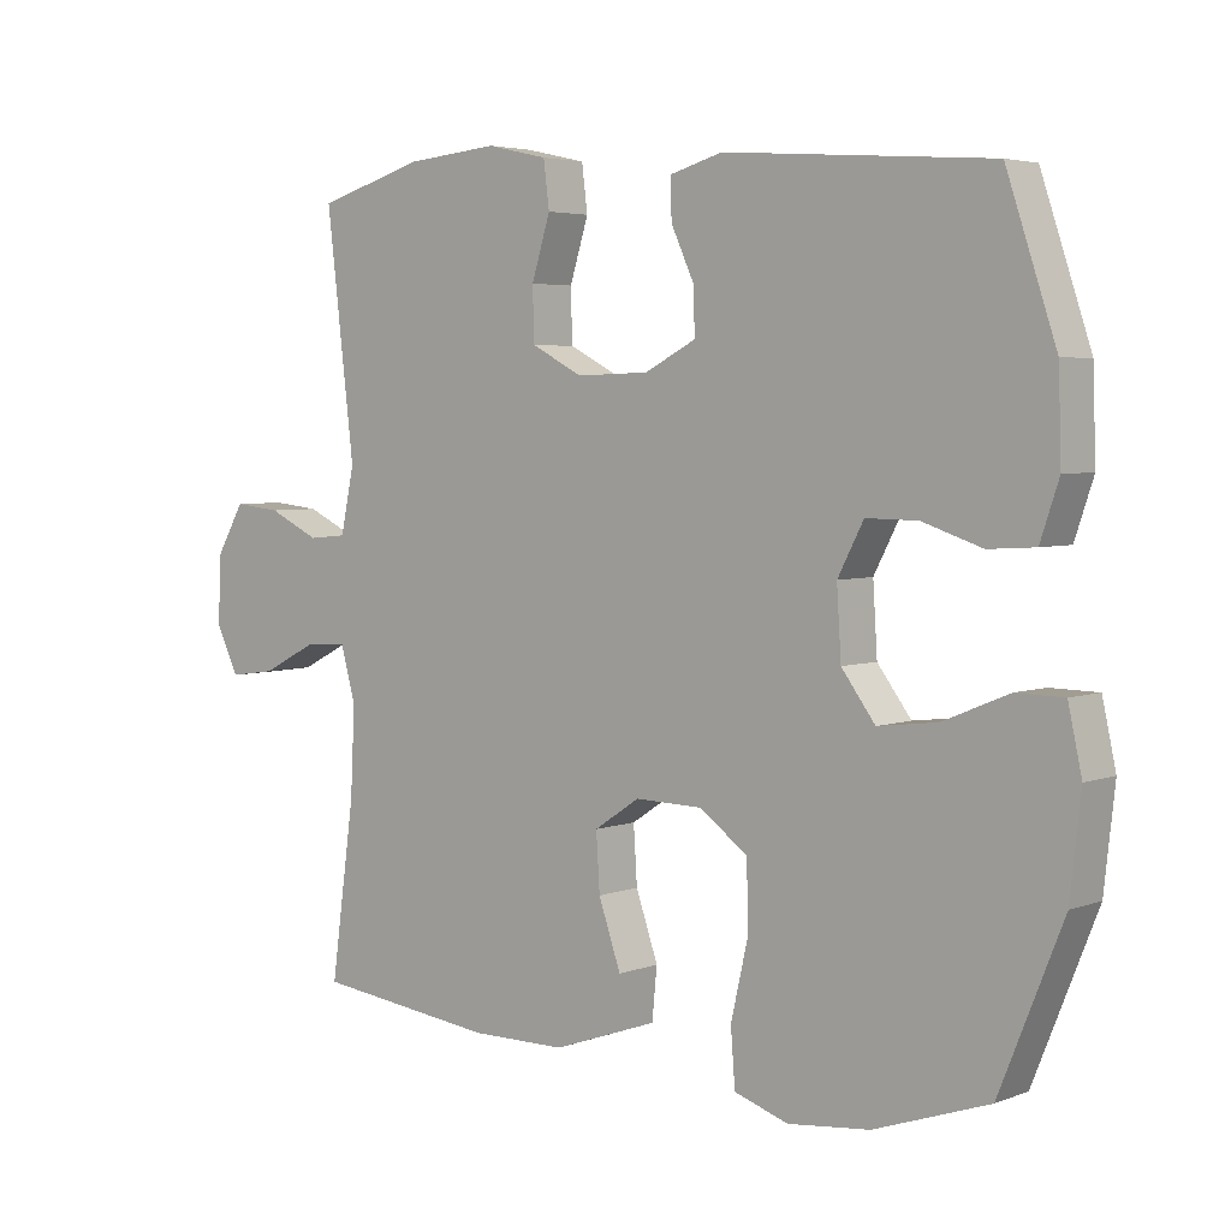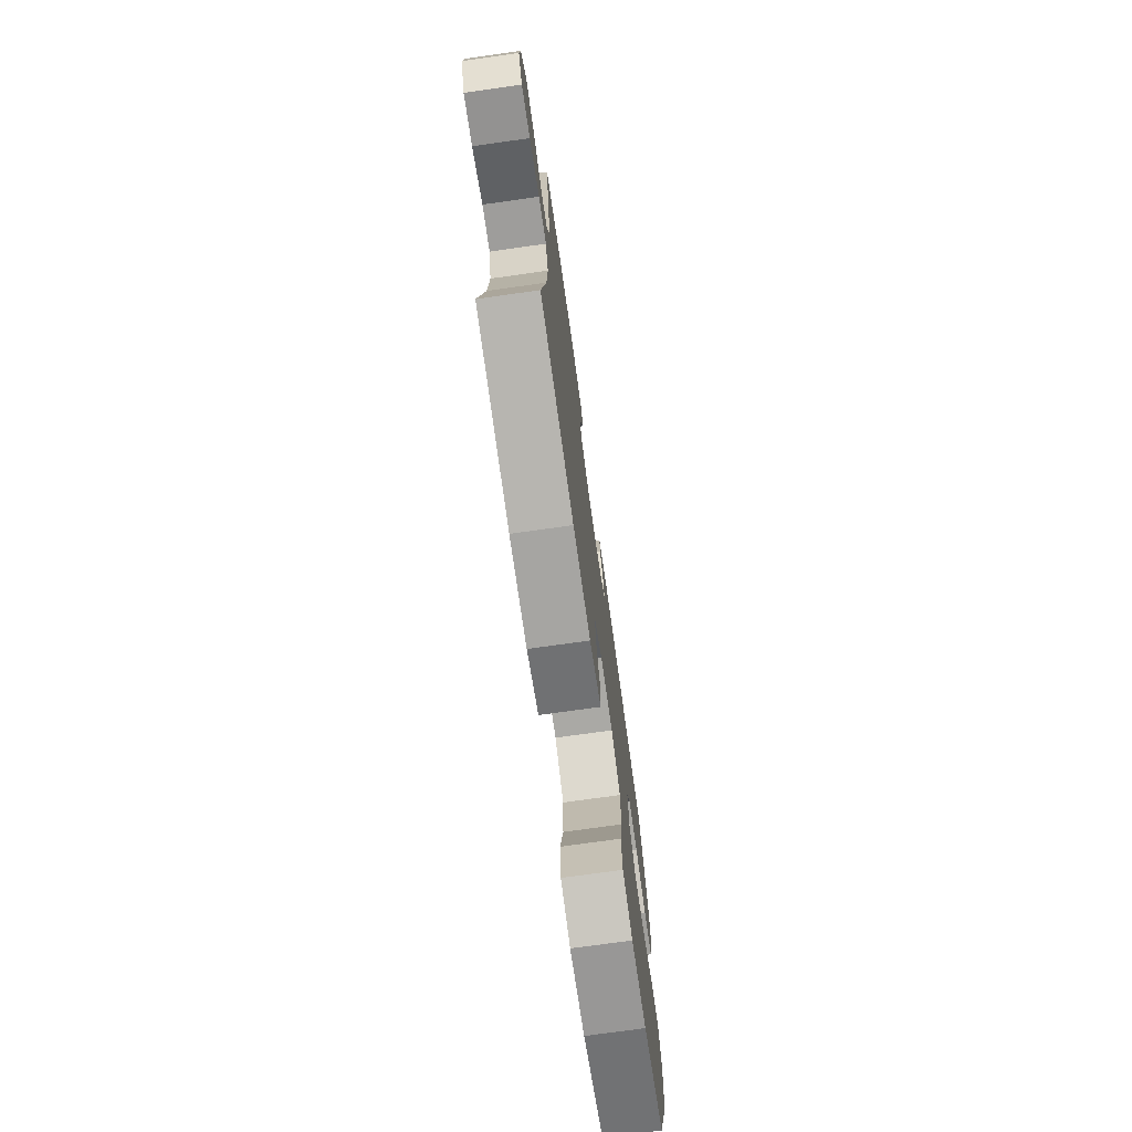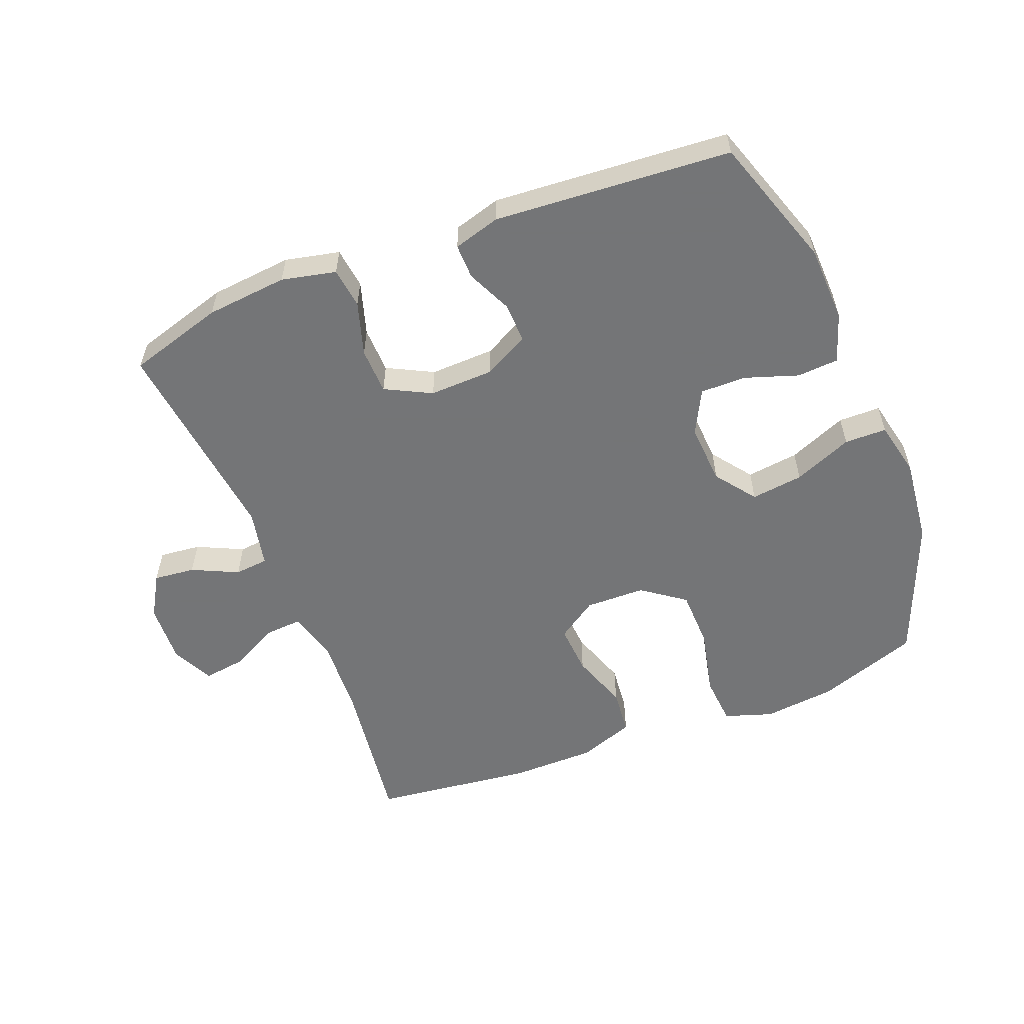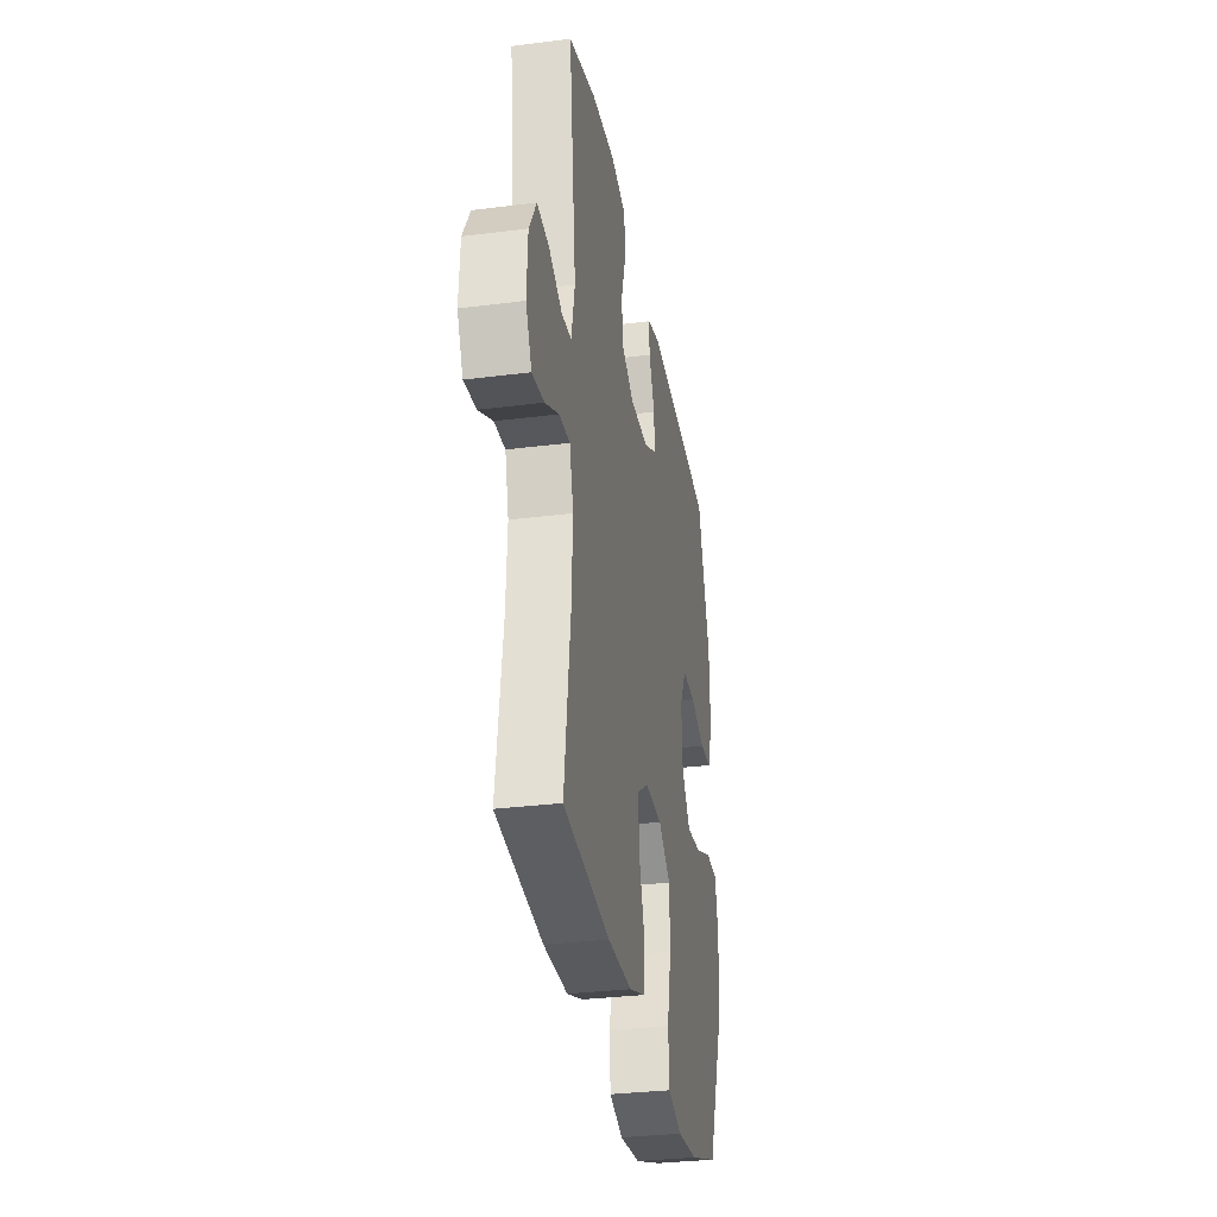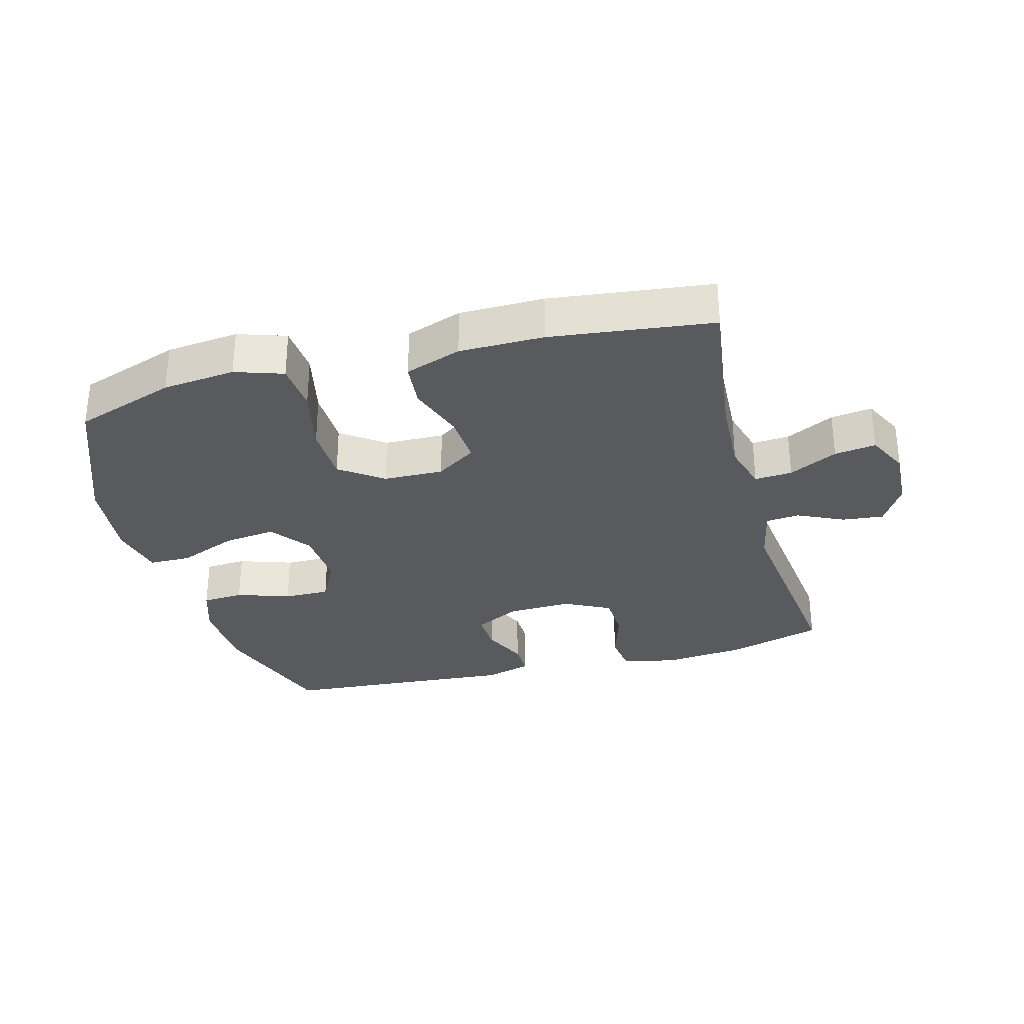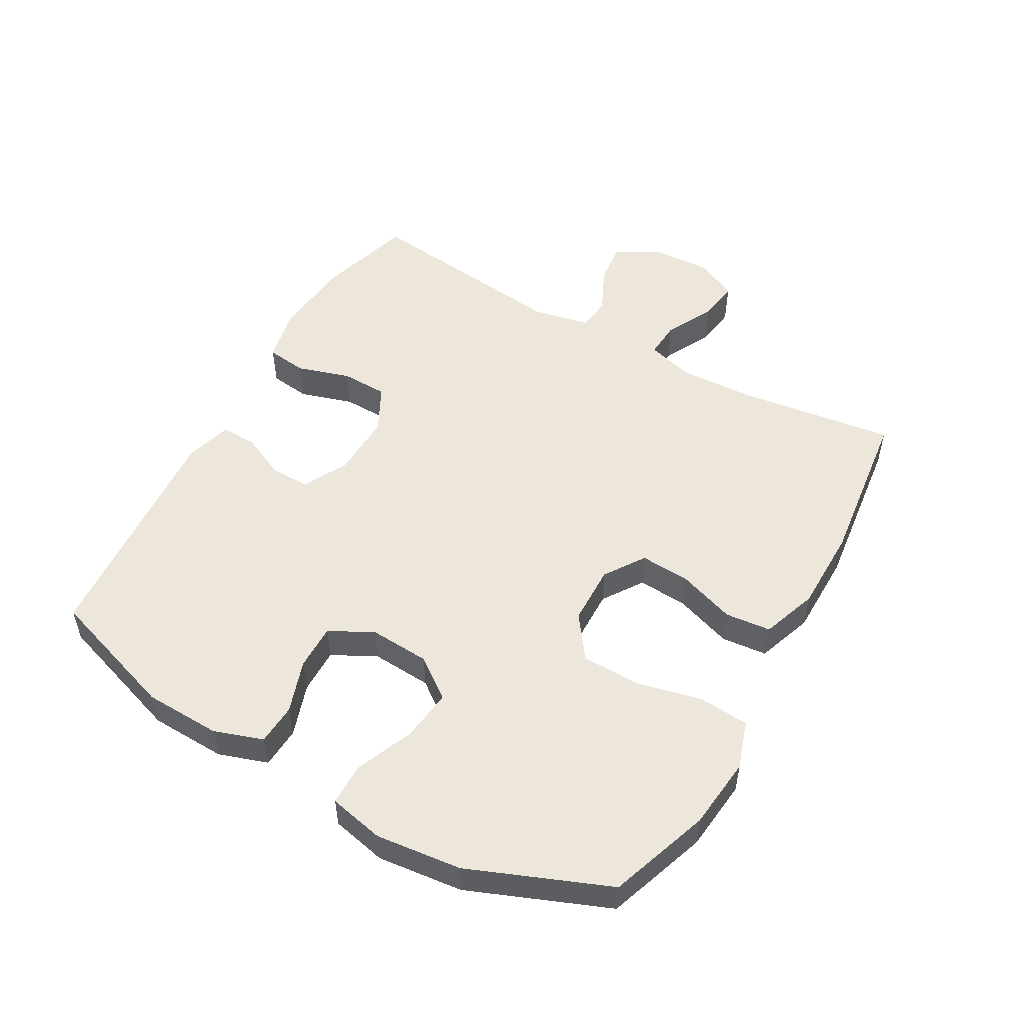
<metadata>
{"format":"obj","ext":"obj","renderer":"f3d","projection":"perspective","resolution":1024,"background":"white","views":[{"elev":4.2,"azim":39.8,"up":"+Z"},{"elev":-74.2,"azim":-82.0,"up":"+Z"},{"elev":-56.4,"azim":21.6,"up":"+Y"},{"elev":-31.5,"azim":-79.8,"up":"+Z"},{"elev":-30.8,"azim":-164.9,"up":"+Y"},{"elev":52.1,"azim":119.5,"up":"+Y"}]}
</metadata>
<code>
v -0.5 0.07 -0.5
v -0.467 0.07 -0.258
v -0.461 0.07 -0.136
v -0.482 0.07 -0.06
v -0.541 0.07 -0.064
v -0.617 0.07 -0.103
v -0.682 0.07 -0.112
v -0.714 0.07 -0.047
v -0.709 0.07 0.049
v -0.67 0.07 0.115
v -0.605 0.07 0.108
v -0.533 0.07 0.074
v -0.48 0.07 0.079
v -0.461 0.07 0.169
v -0.5 0.07 0.5
v -0.35 0.07 0.544
v -0.222 0.07 0.556
v -0.137 0.07 0.537
v -0.129 0.07 0.473
v -0.155 0.07 0.389
v -0.153 0.07 0.316
v -0.081 0.07 0.279
v 0.02 0.07 0.282
v 0.091 0.07 0.319
v 0.089 0.07 0.382
v 0.057 0.07 0.452
v 0.056 0.07 0.507
v 0.129 0.07 0.528
v 0.5 0.07 0.5
v 0.569 0.07 0.293
v 0.573 0.07 0.173
v 0.547 0.07 0.096
v 0.482 0.07 0.092
v 0.399 0.07 0.12
v 0.327 0.07 0.121
v 0.291 0.07 0.052
v 0.297 0.07 -0.043
v 0.344 0.07 -0.106
v 0.426 0.07 -0.096
v 0.518 0.07 -0.058
v 0.584 0.07 -0.059
v 0.603 0.07 -0.146
v 0.588 0.07 -0.281
v 0.5 0.07 -0.5
v 0.341 0.07 -0.555
v 0.227 0.07 -0.567
v 0.152 0.07 -0.542
v 0.146 0.07 -0.464
v 0.17 0.07 -0.359
v 0.168 0.07 -0.267
v 0.101 0.07 -0.218
v 0.007 0.07 -0.216
v -0.056 0.07 -0.258
v -0.051 0.07 -0.337
v -0.02 0.07 -0.427
v -0.027 0.07 -0.499
v -0.115 0.07 -0.53
v -0.247 0.07 -0.531
v -0.5 0 -0.5
v -0.467 0 -0.258
v -0.461 0 -0.136
v -0.482 0 -0.06
v -0.541 0 -0.064
v -0.617 0 -0.103
v -0.682 0 -0.112
v -0.714 0 -0.047
v -0.709 0 0.049
v -0.67 0 0.115
v -0.605 0 0.108
v -0.533 0 0.074
v -0.48 0 0.079
v -0.461 0 0.169
v -0.5 0 0.5
v -0.35 0 0.544
v -0.222 0 0.556
v -0.137 0 0.537
v -0.129 0 0.473
v -0.155 0 0.389
v -0.153 0 0.316
v -0.081 0 0.279
v 0.02 0 0.282
v 0.091 0 0.319
v 0.089 0 0.382
v 0.057 0 0.452
v 0.056 0 0.507
v 0.129 0 0.528
v 0.5 0 0.5
v 0.569 0 0.293
v 0.573 0 0.173
v 0.547 0 0.096
v 0.482 0 0.092
v 0.399 0 0.12
v 0.327 0 0.121
v 0.291 0 0.052
v 0.297 0 -0.043
v 0.344 0 -0.106
v 0.426 0 -0.096
v 0.518 0 -0.058
v 0.584 0 -0.059
v 0.603 0 -0.146
v 0.588 0 -0.281
v 0.5 0 -0.5
v 0.341 0 -0.555
v 0.227 0 -0.567
v 0.152 0 -0.542
v 0.146 0 -0.464
v 0.17 0 -0.359
v 0.168 0 -0.267
v 0.101 0 -0.218
v 0.007 0 -0.216
v -0.056 0 -0.258
v -0.051 0 -0.337
v -0.02 0 -0.427
v -0.027 0 -0.499
v -0.115 0 -0.53
v -0.247 0 -0.531
f 57 58 1 2
f 54 55 56 57
f 53 54 57 2
f 52 53 2 3
f 51 52 3 4
f 46 47 48 49
f 46 49 50
f 45 46 50
f 44 45 50
f 43 44 50 51
f 39 40 41 42
f 38 39 42 43
f 31 32 33 34
f 31 34 35
f 30 31 35
f 29 30 35
f 28 29 35 36
f 25 26 27 28
f 24 25 28 36
f 17 18 19 20
f 17 20 21
f 14 15 16 17
f 13 14 17 21
f 9 10 11 12
f 9 12 13
f 8 9 13
f 5 6 7 8
f 4 5 8 13
f 38 43 51 4
f 23 24 36 37
f 22 23 37 38
f 21 22 38
f 4 13 21 38
f 60 59 116 115
f 115 114 113 112
f 60 115 112 111
f 61 60 111 110
f 62 61 110 109
f 107 106 105 104
f 108 107 104
f 108 104 103
f 108 103 102
f 109 108 102 101
f 100 99 98 97
f 101 100 97 96
f 92 91 90 89
f 93 92 89
f 93 89 88
f 93 88 87
f 94 93 87 86
f 86 85 84 83
f 94 86 83 82
f 78 77 76 75
f 79 78 75
f 75 74 73 72
f 79 75 72 71
f 70 69 68 67
f 71 70 67
f 71 67 66
f 66 65 64 63
f 71 66 63 62
f 62 109 101 96
f 95 94 82 81
f 96 95 81 80
f 96 80 79
f 96 79 71 62
f 1 59 60 2
f 2 60 61 3
f 3 61 62 4
f 4 62 63 5
f 5 63 64 6
f 6 64 65 7
f 7 65 66 8
f 8 66 67 9
f 9 67 68 10
f 10 68 69 11
f 11 69 70 12
f 12 70 71 13
f 13 71 72 14
f 14 72 73 15
f 15 73 74 16
f 16 74 75 17
f 17 75 76 18
f 18 76 77 19
f 19 77 78 20
f 20 78 79 21
f 21 79 80 22
f 22 80 81 23
f 23 81 82 24
f 24 82 83 25
f 25 83 84 26
f 26 84 85 27
f 27 85 86 28
f 28 86 87 29
f 29 87 88 30
f 30 88 89 31
f 31 89 90 32
f 32 90 91 33
f 33 91 92 34
f 34 92 93 35
f 35 93 94 36
f 36 94 95 37
f 37 95 96 38
f 38 96 97 39
f 39 97 98 40
f 40 98 99 41
f 41 99 100 42
f 42 100 101 43
f 43 101 102 44
f 44 102 103 45
f 45 103 104 46
f 46 104 105 47
f 47 105 106 48
f 48 106 107 49
f 49 107 108 50
f 50 108 109 51
f 51 109 110 52
f 52 110 111 53
f 53 111 112 54
f 54 112 113 55
f 55 113 114 56
f 56 114 115 57
f 57 115 116 58
f 58 116 59 1

</code>
